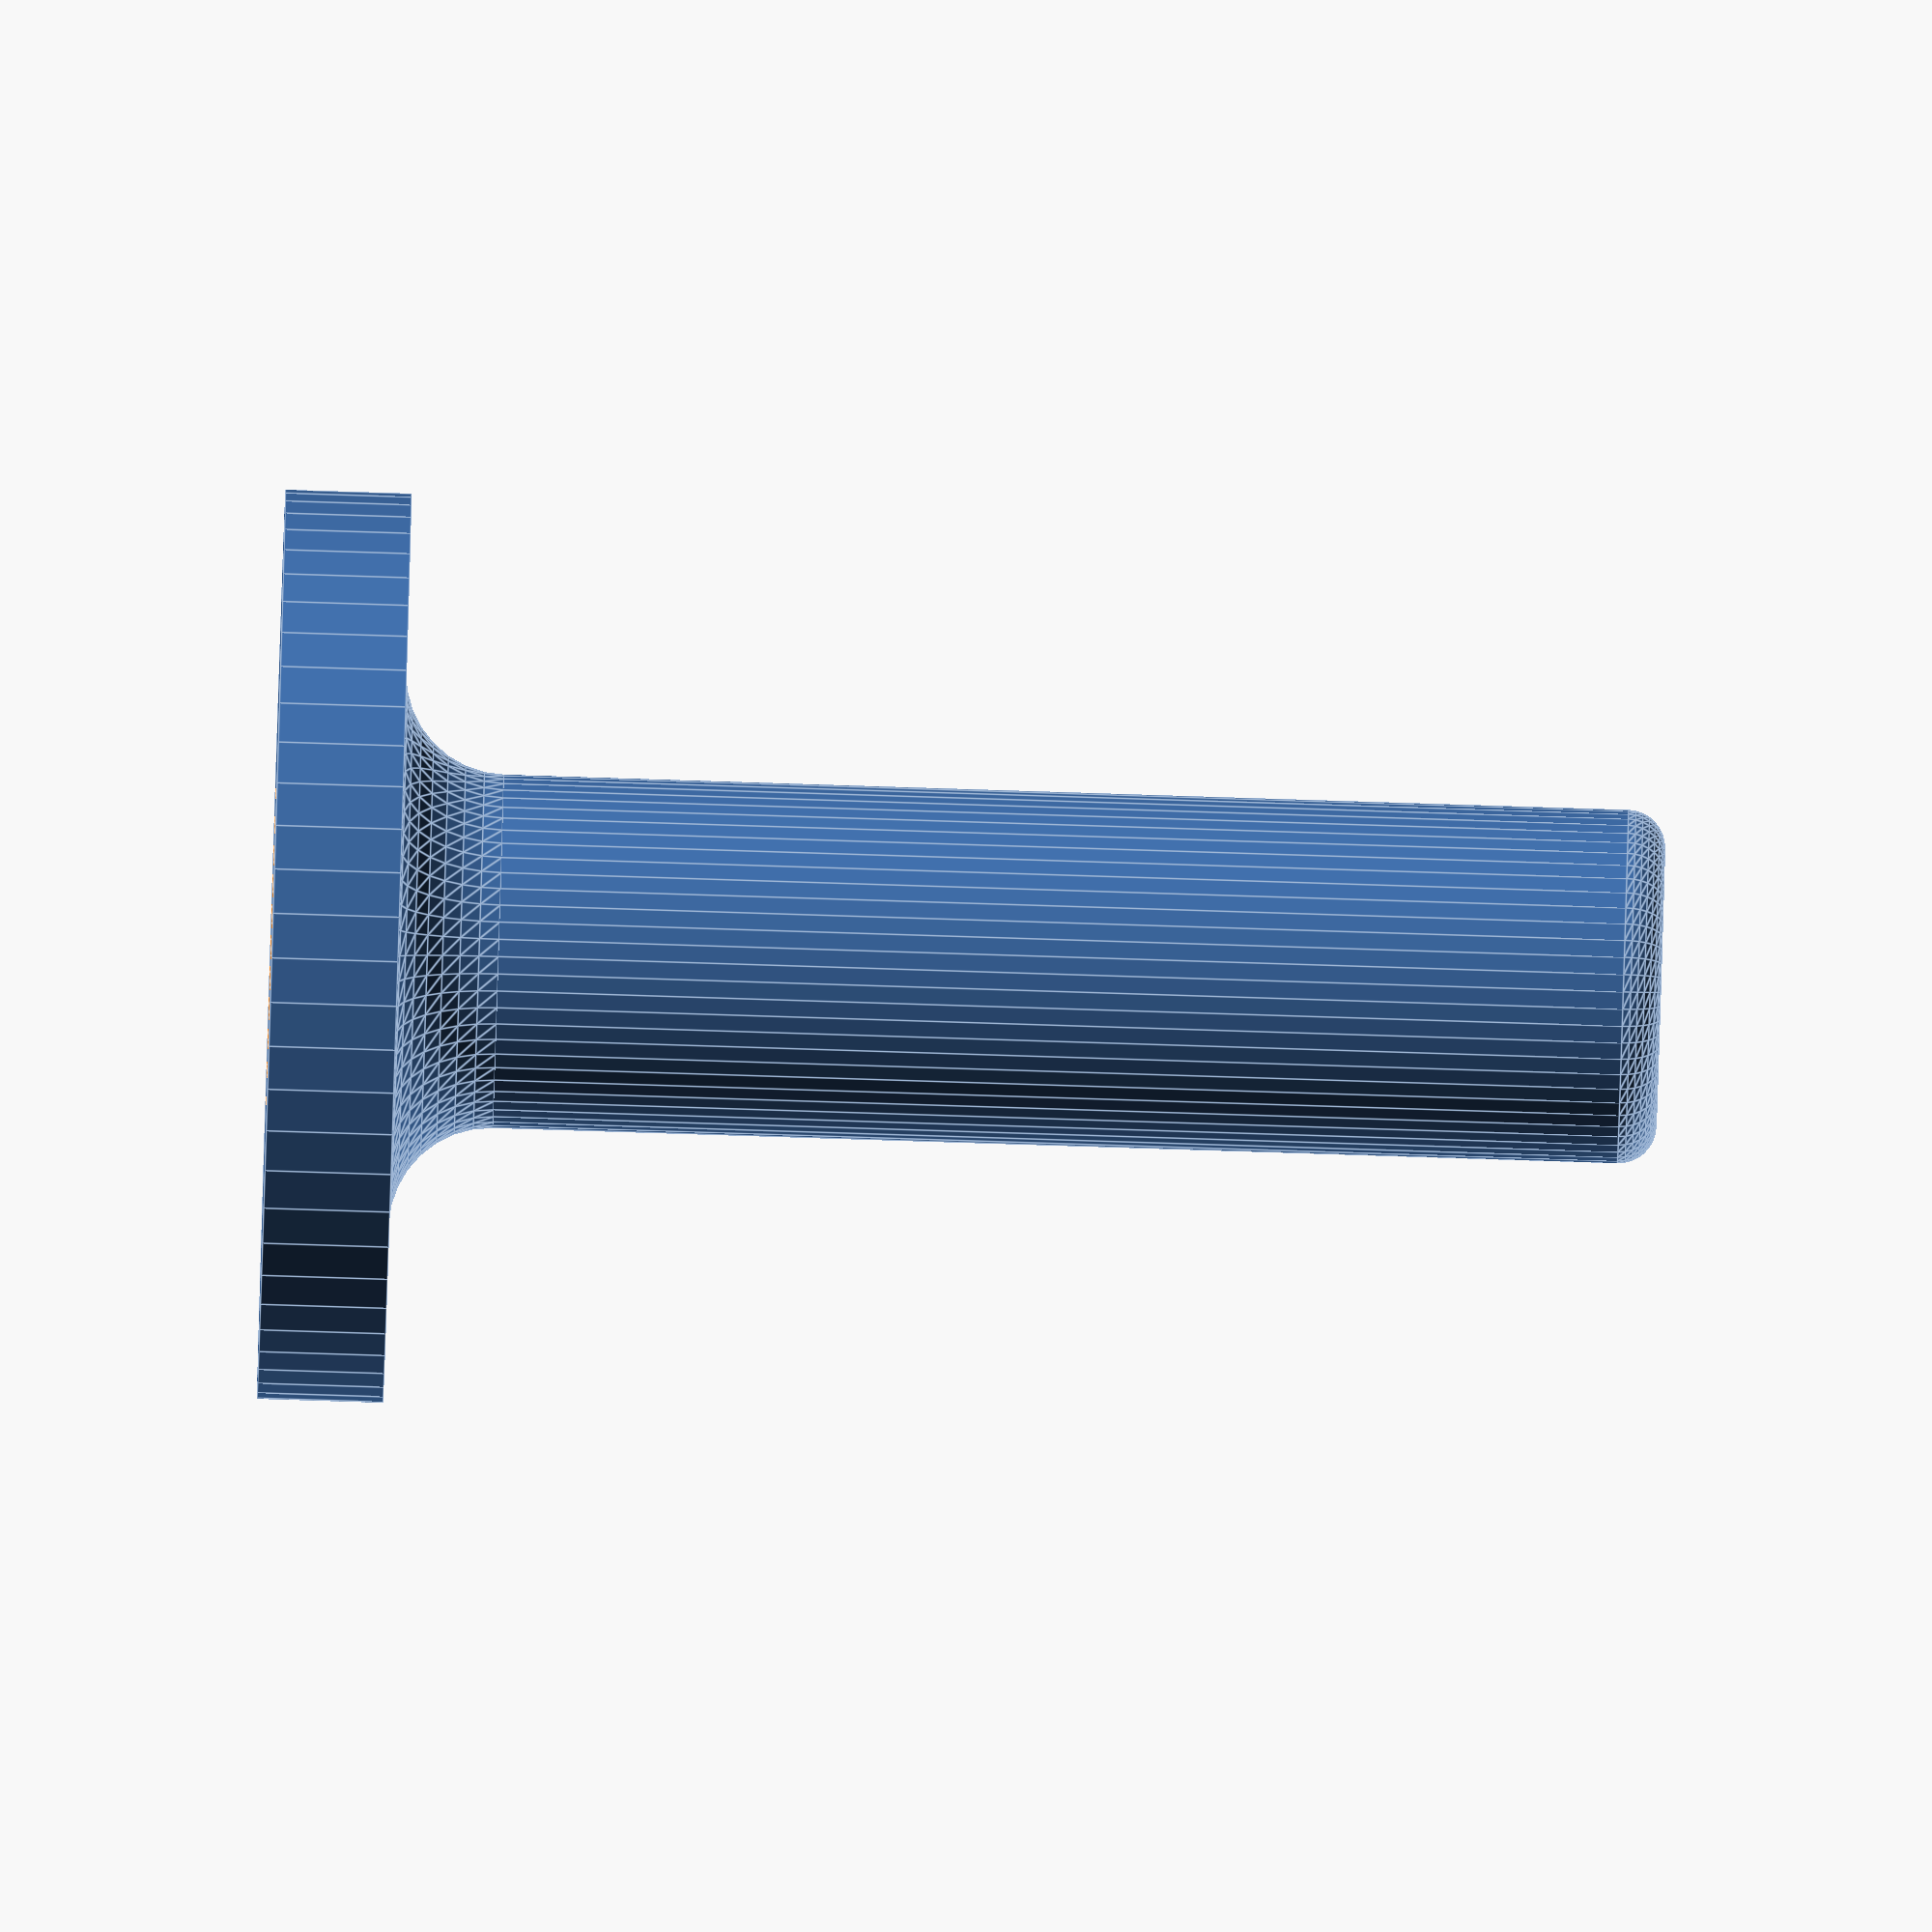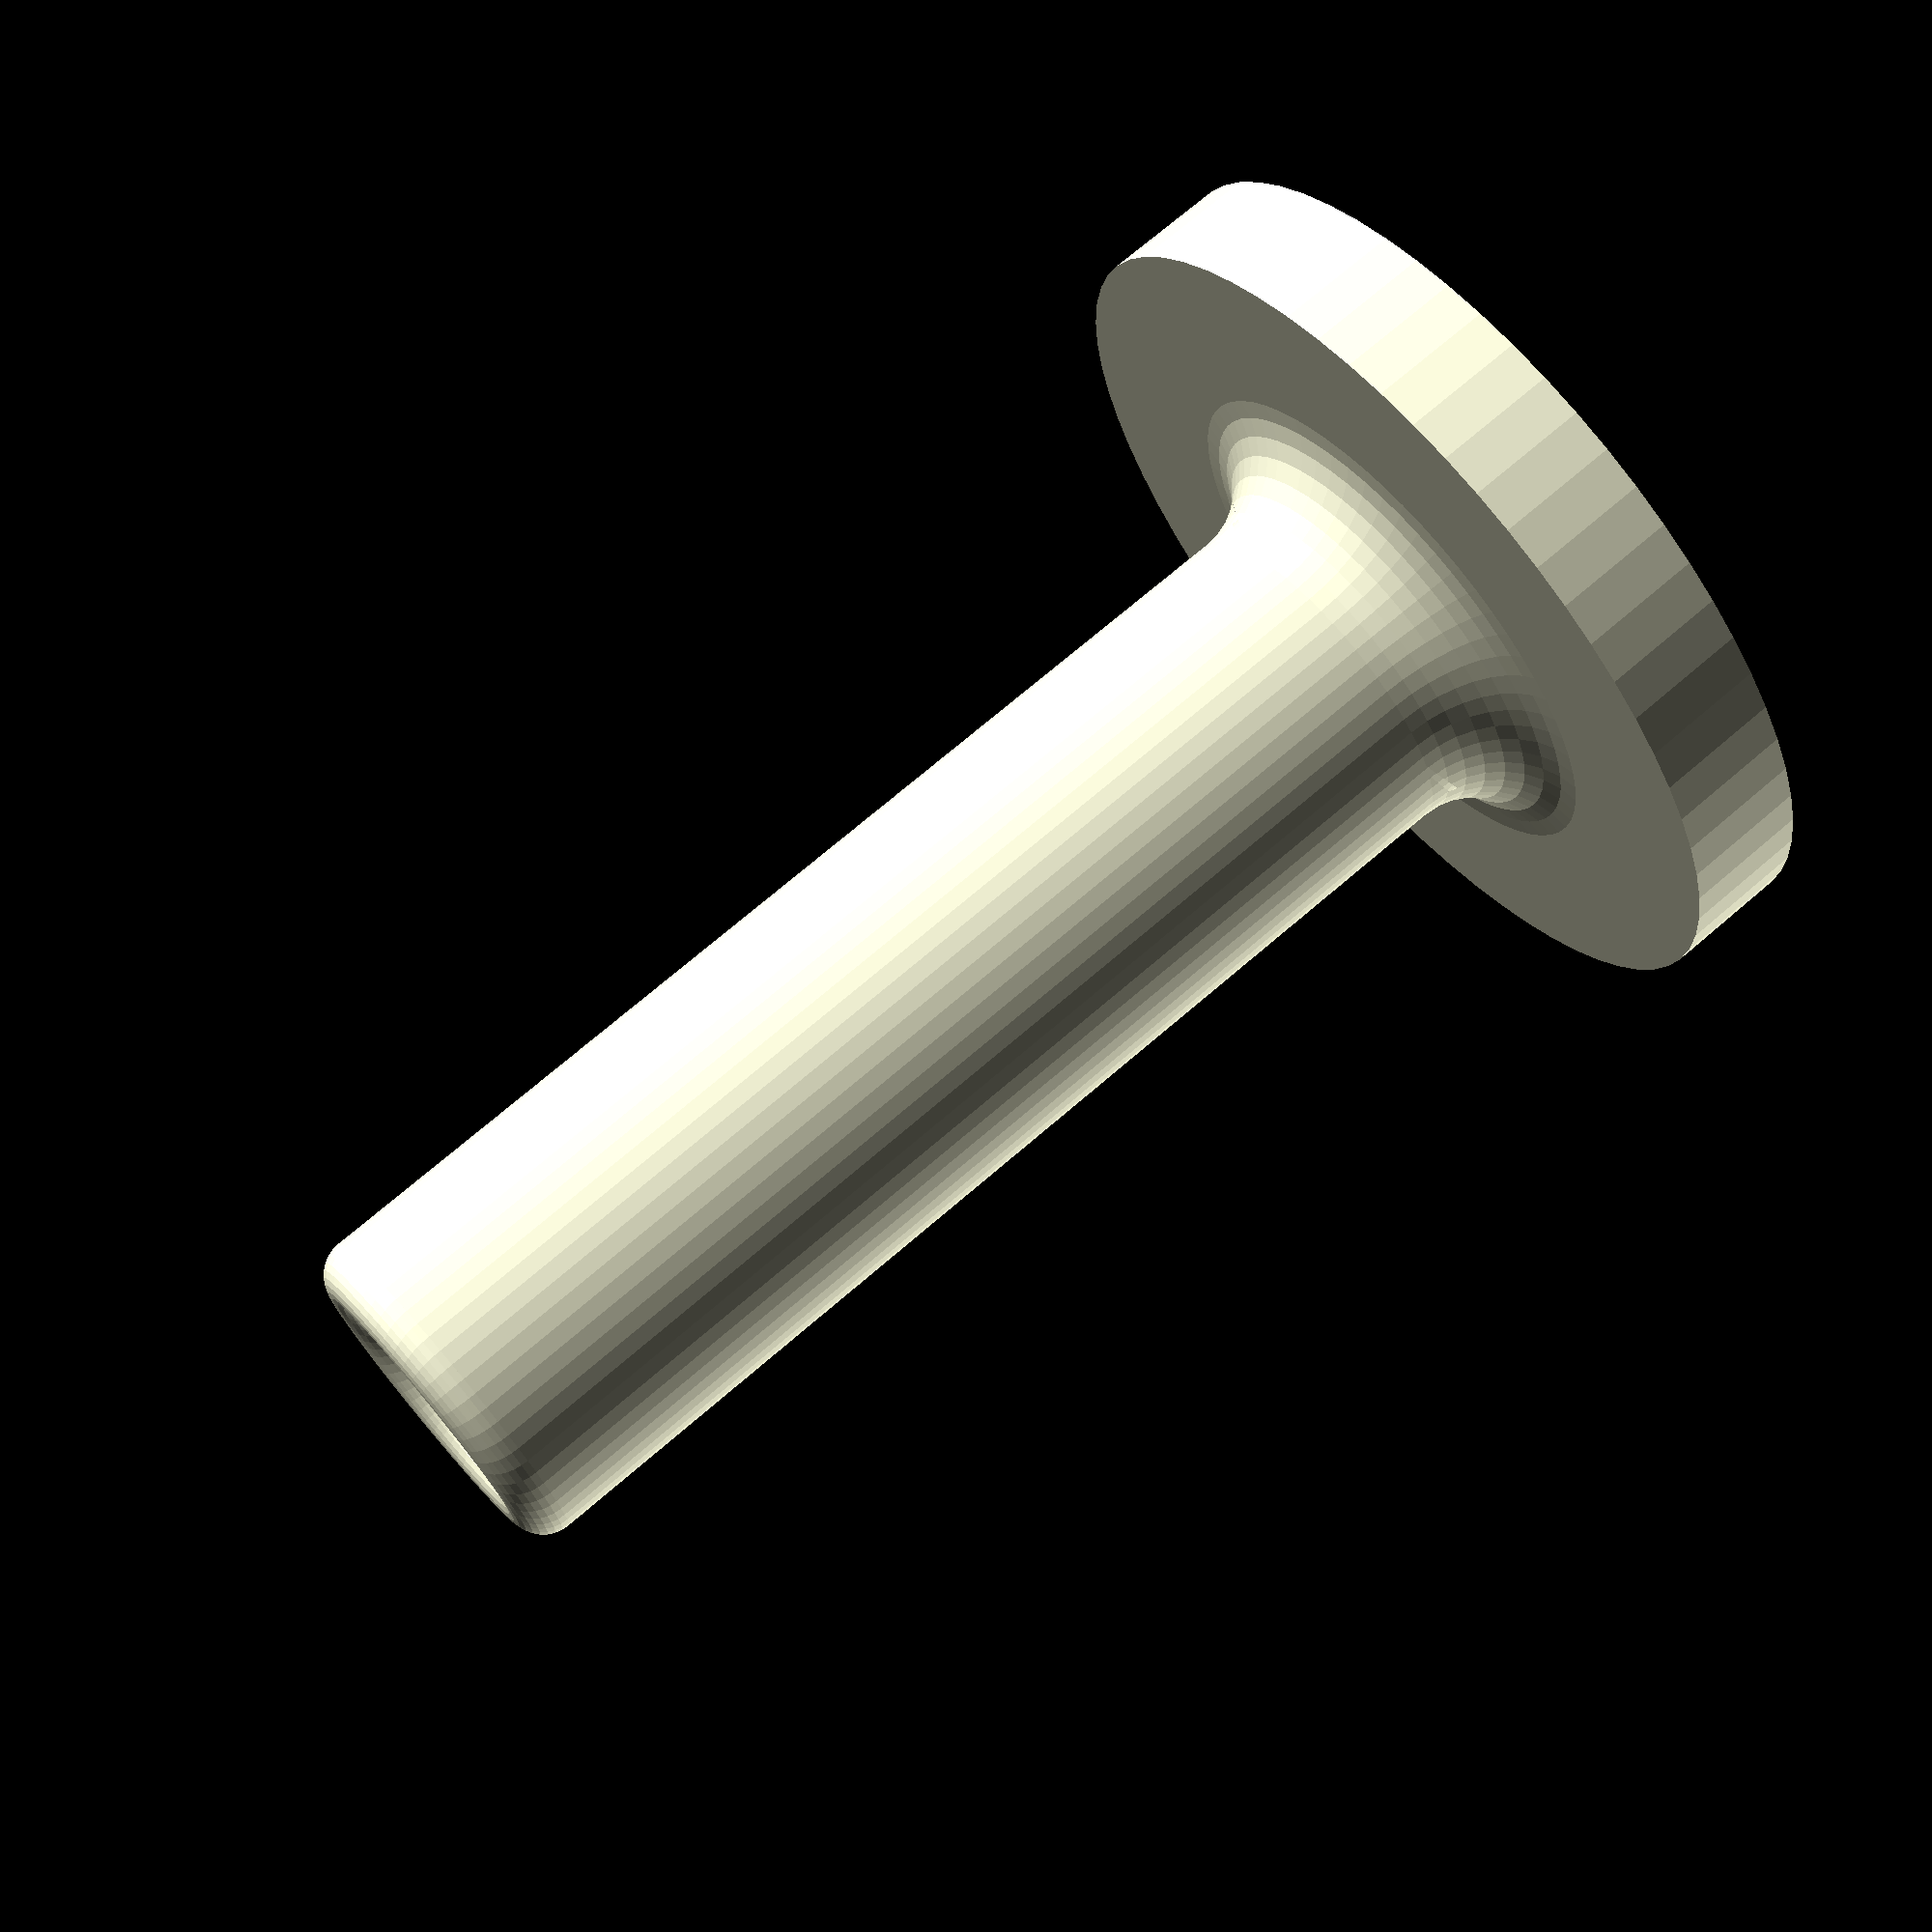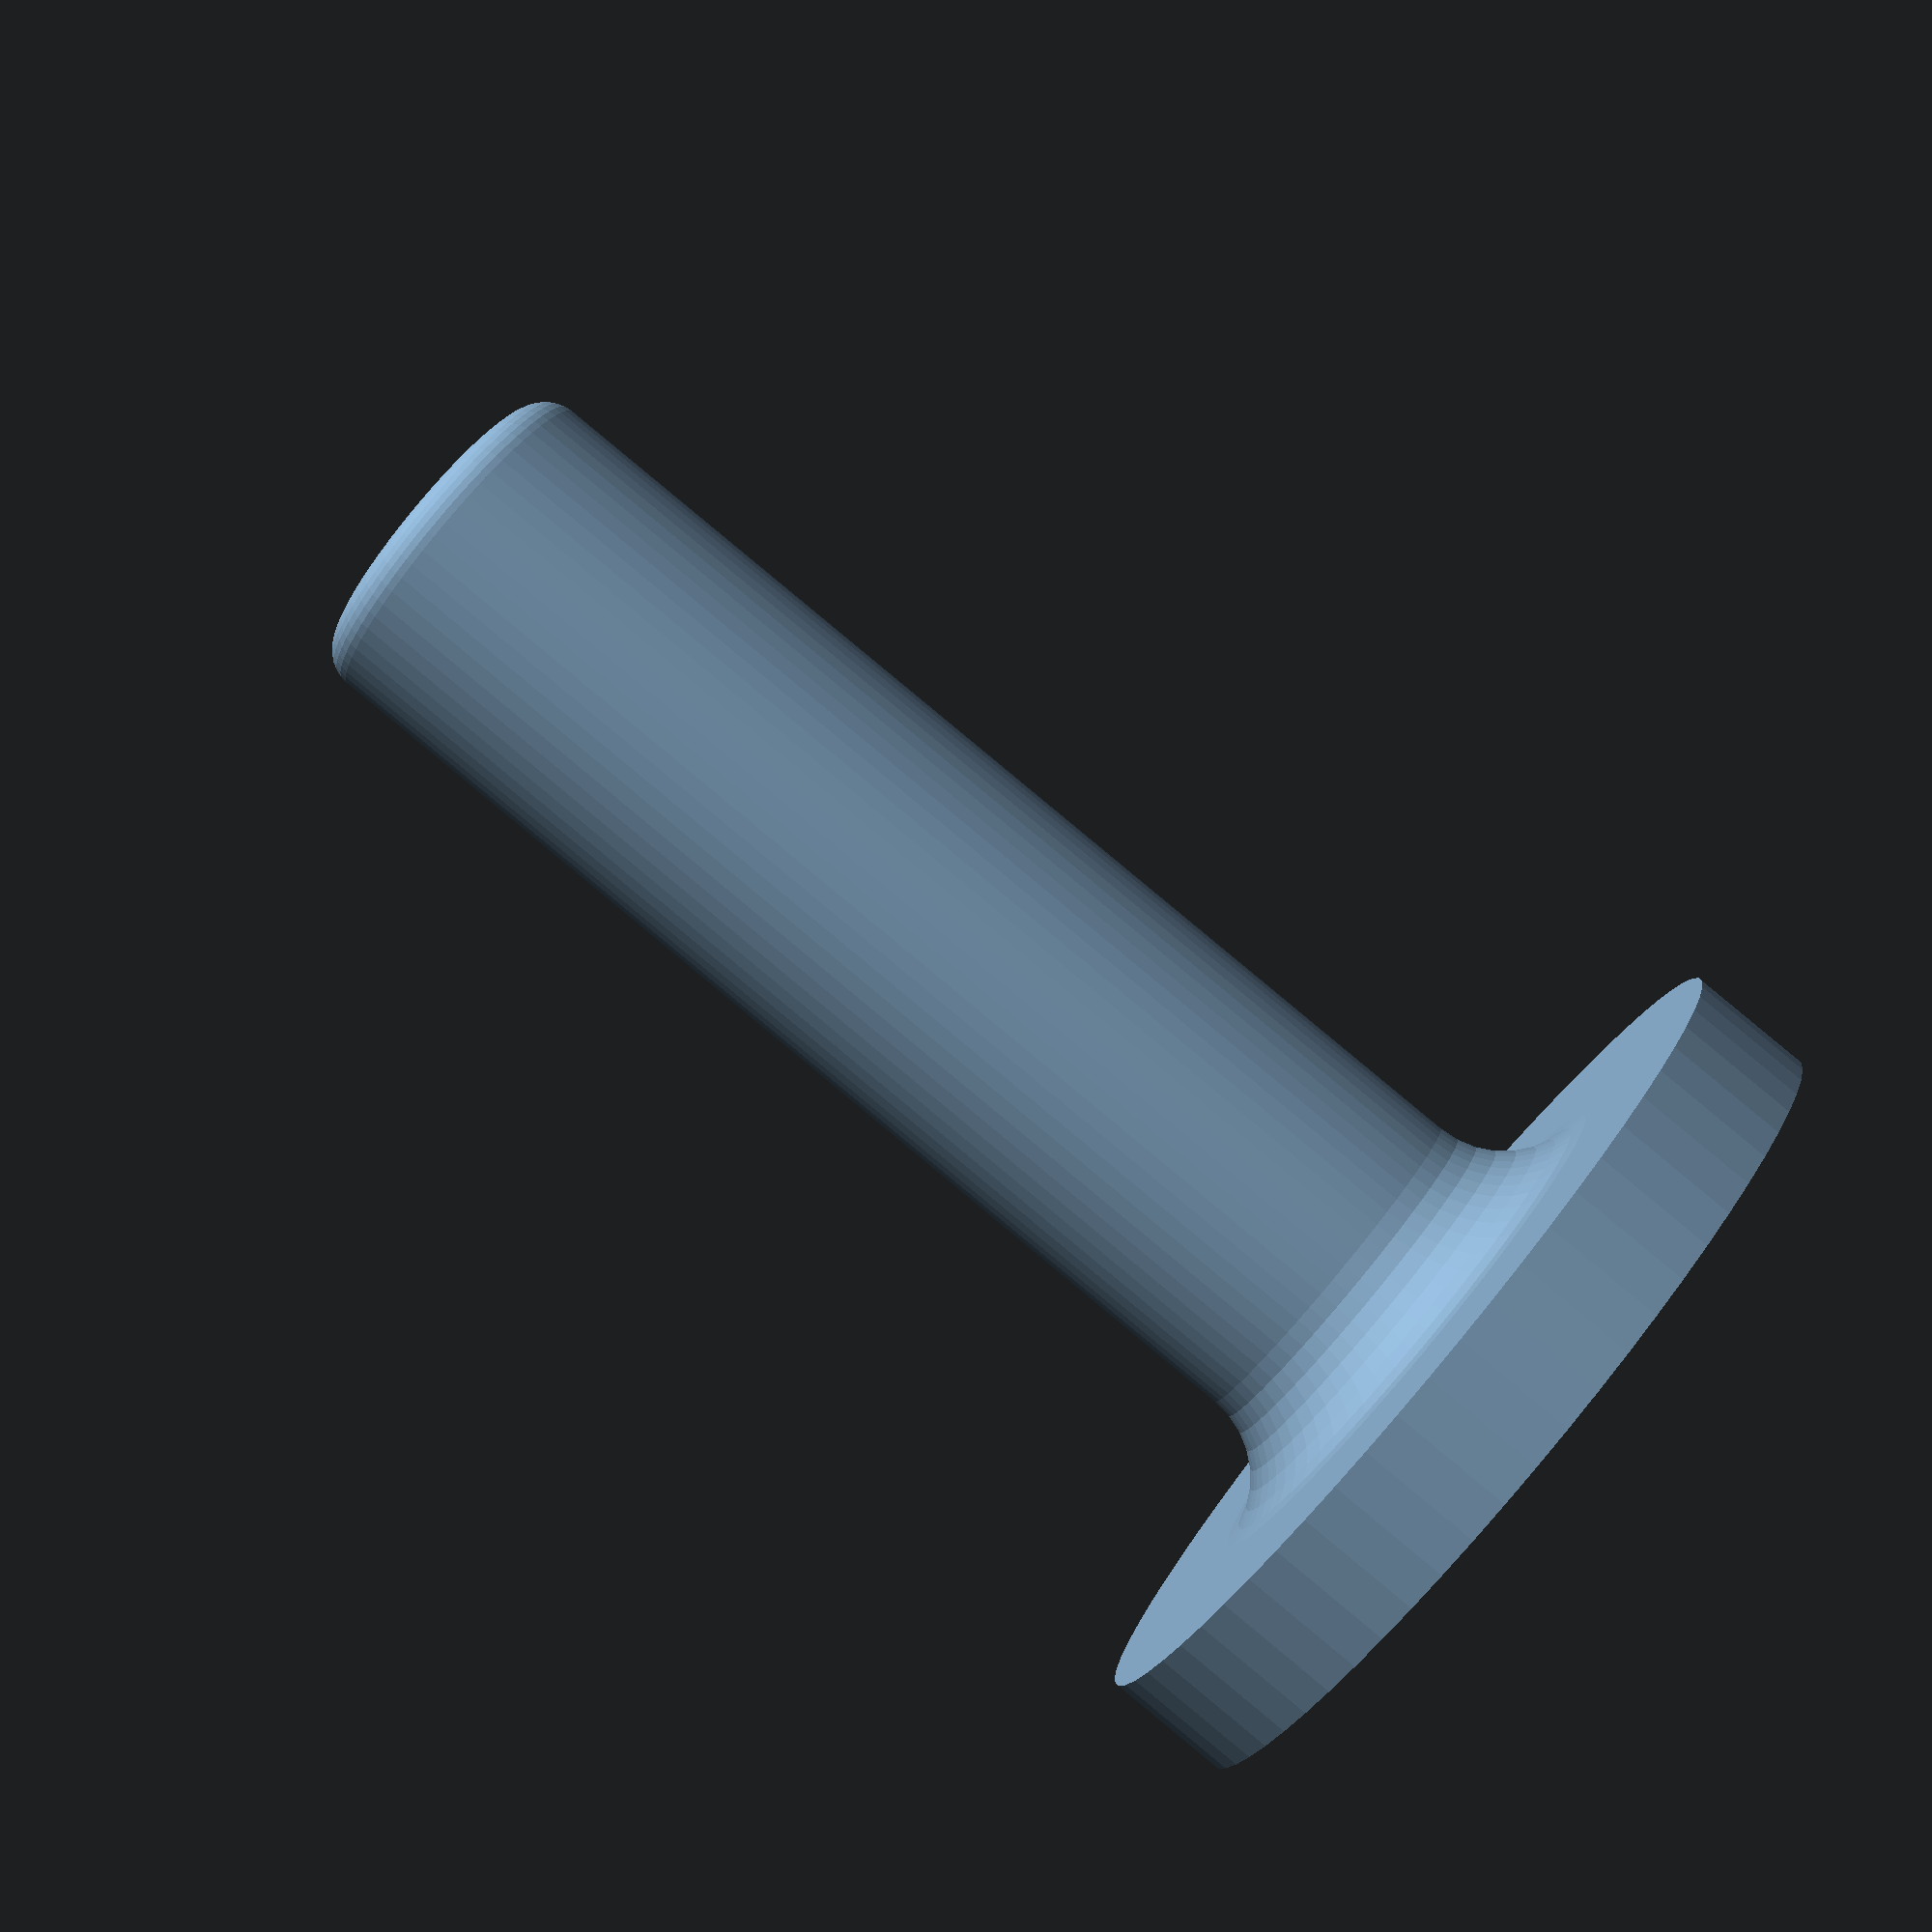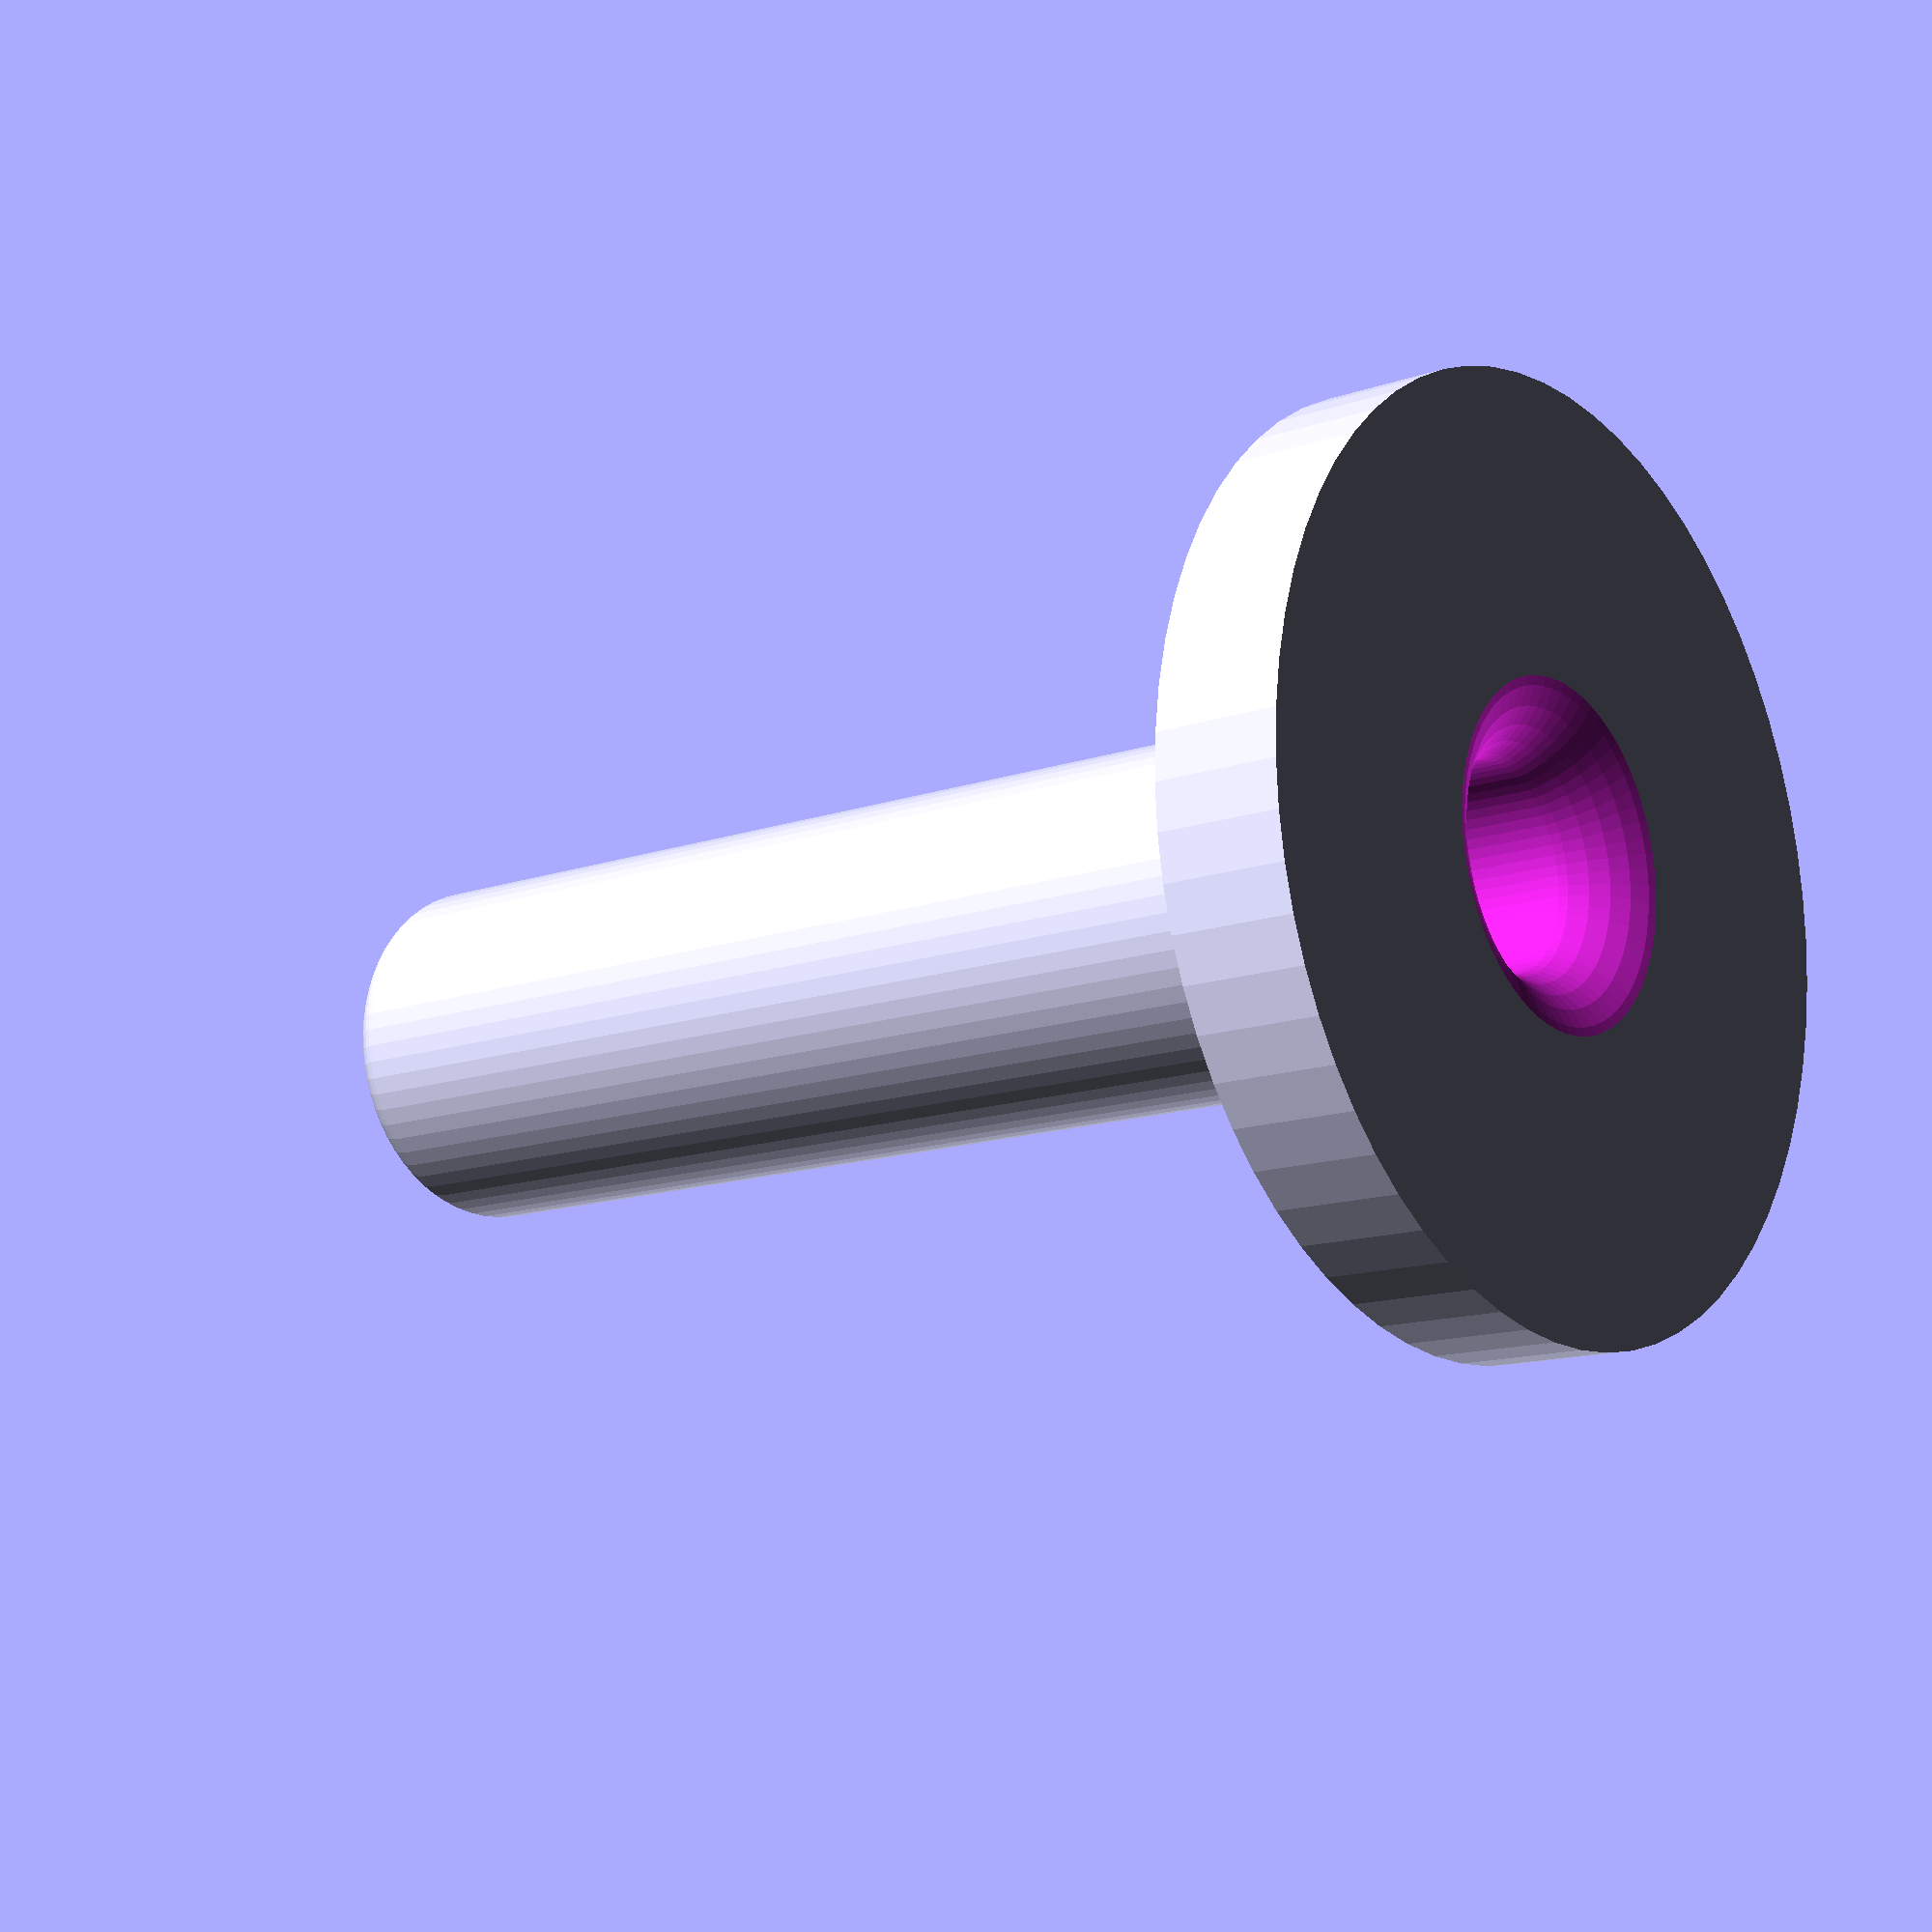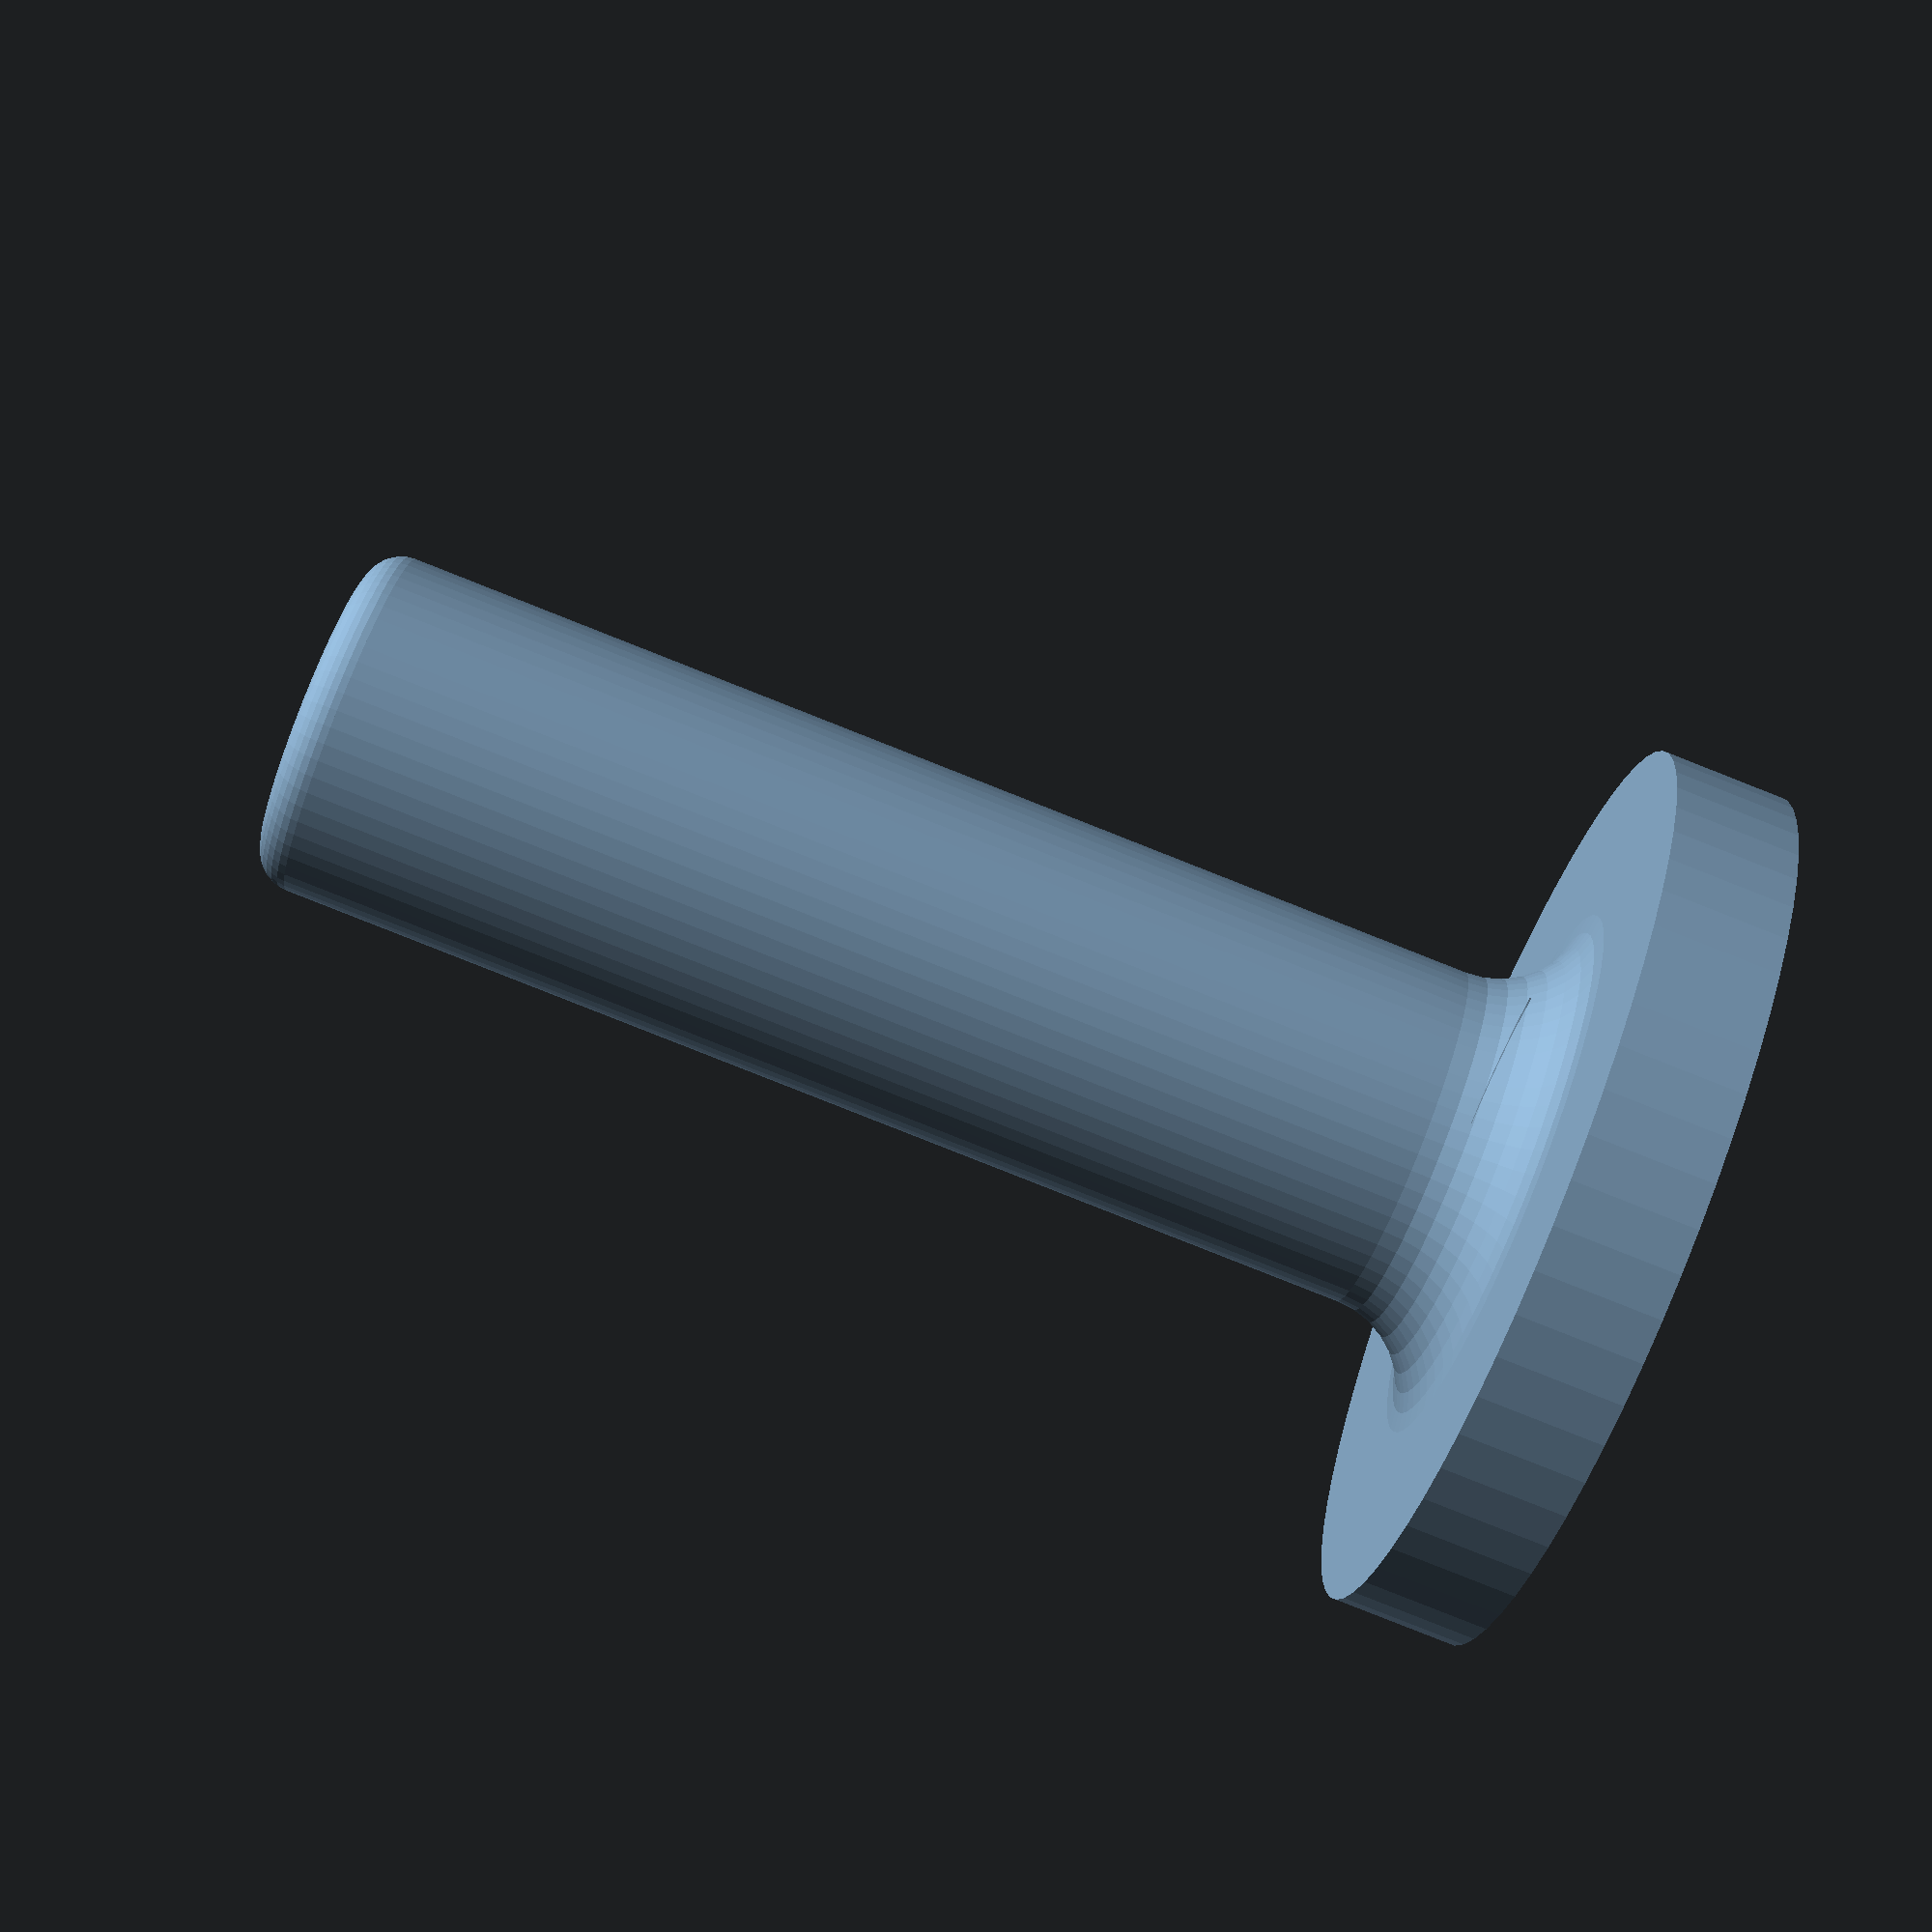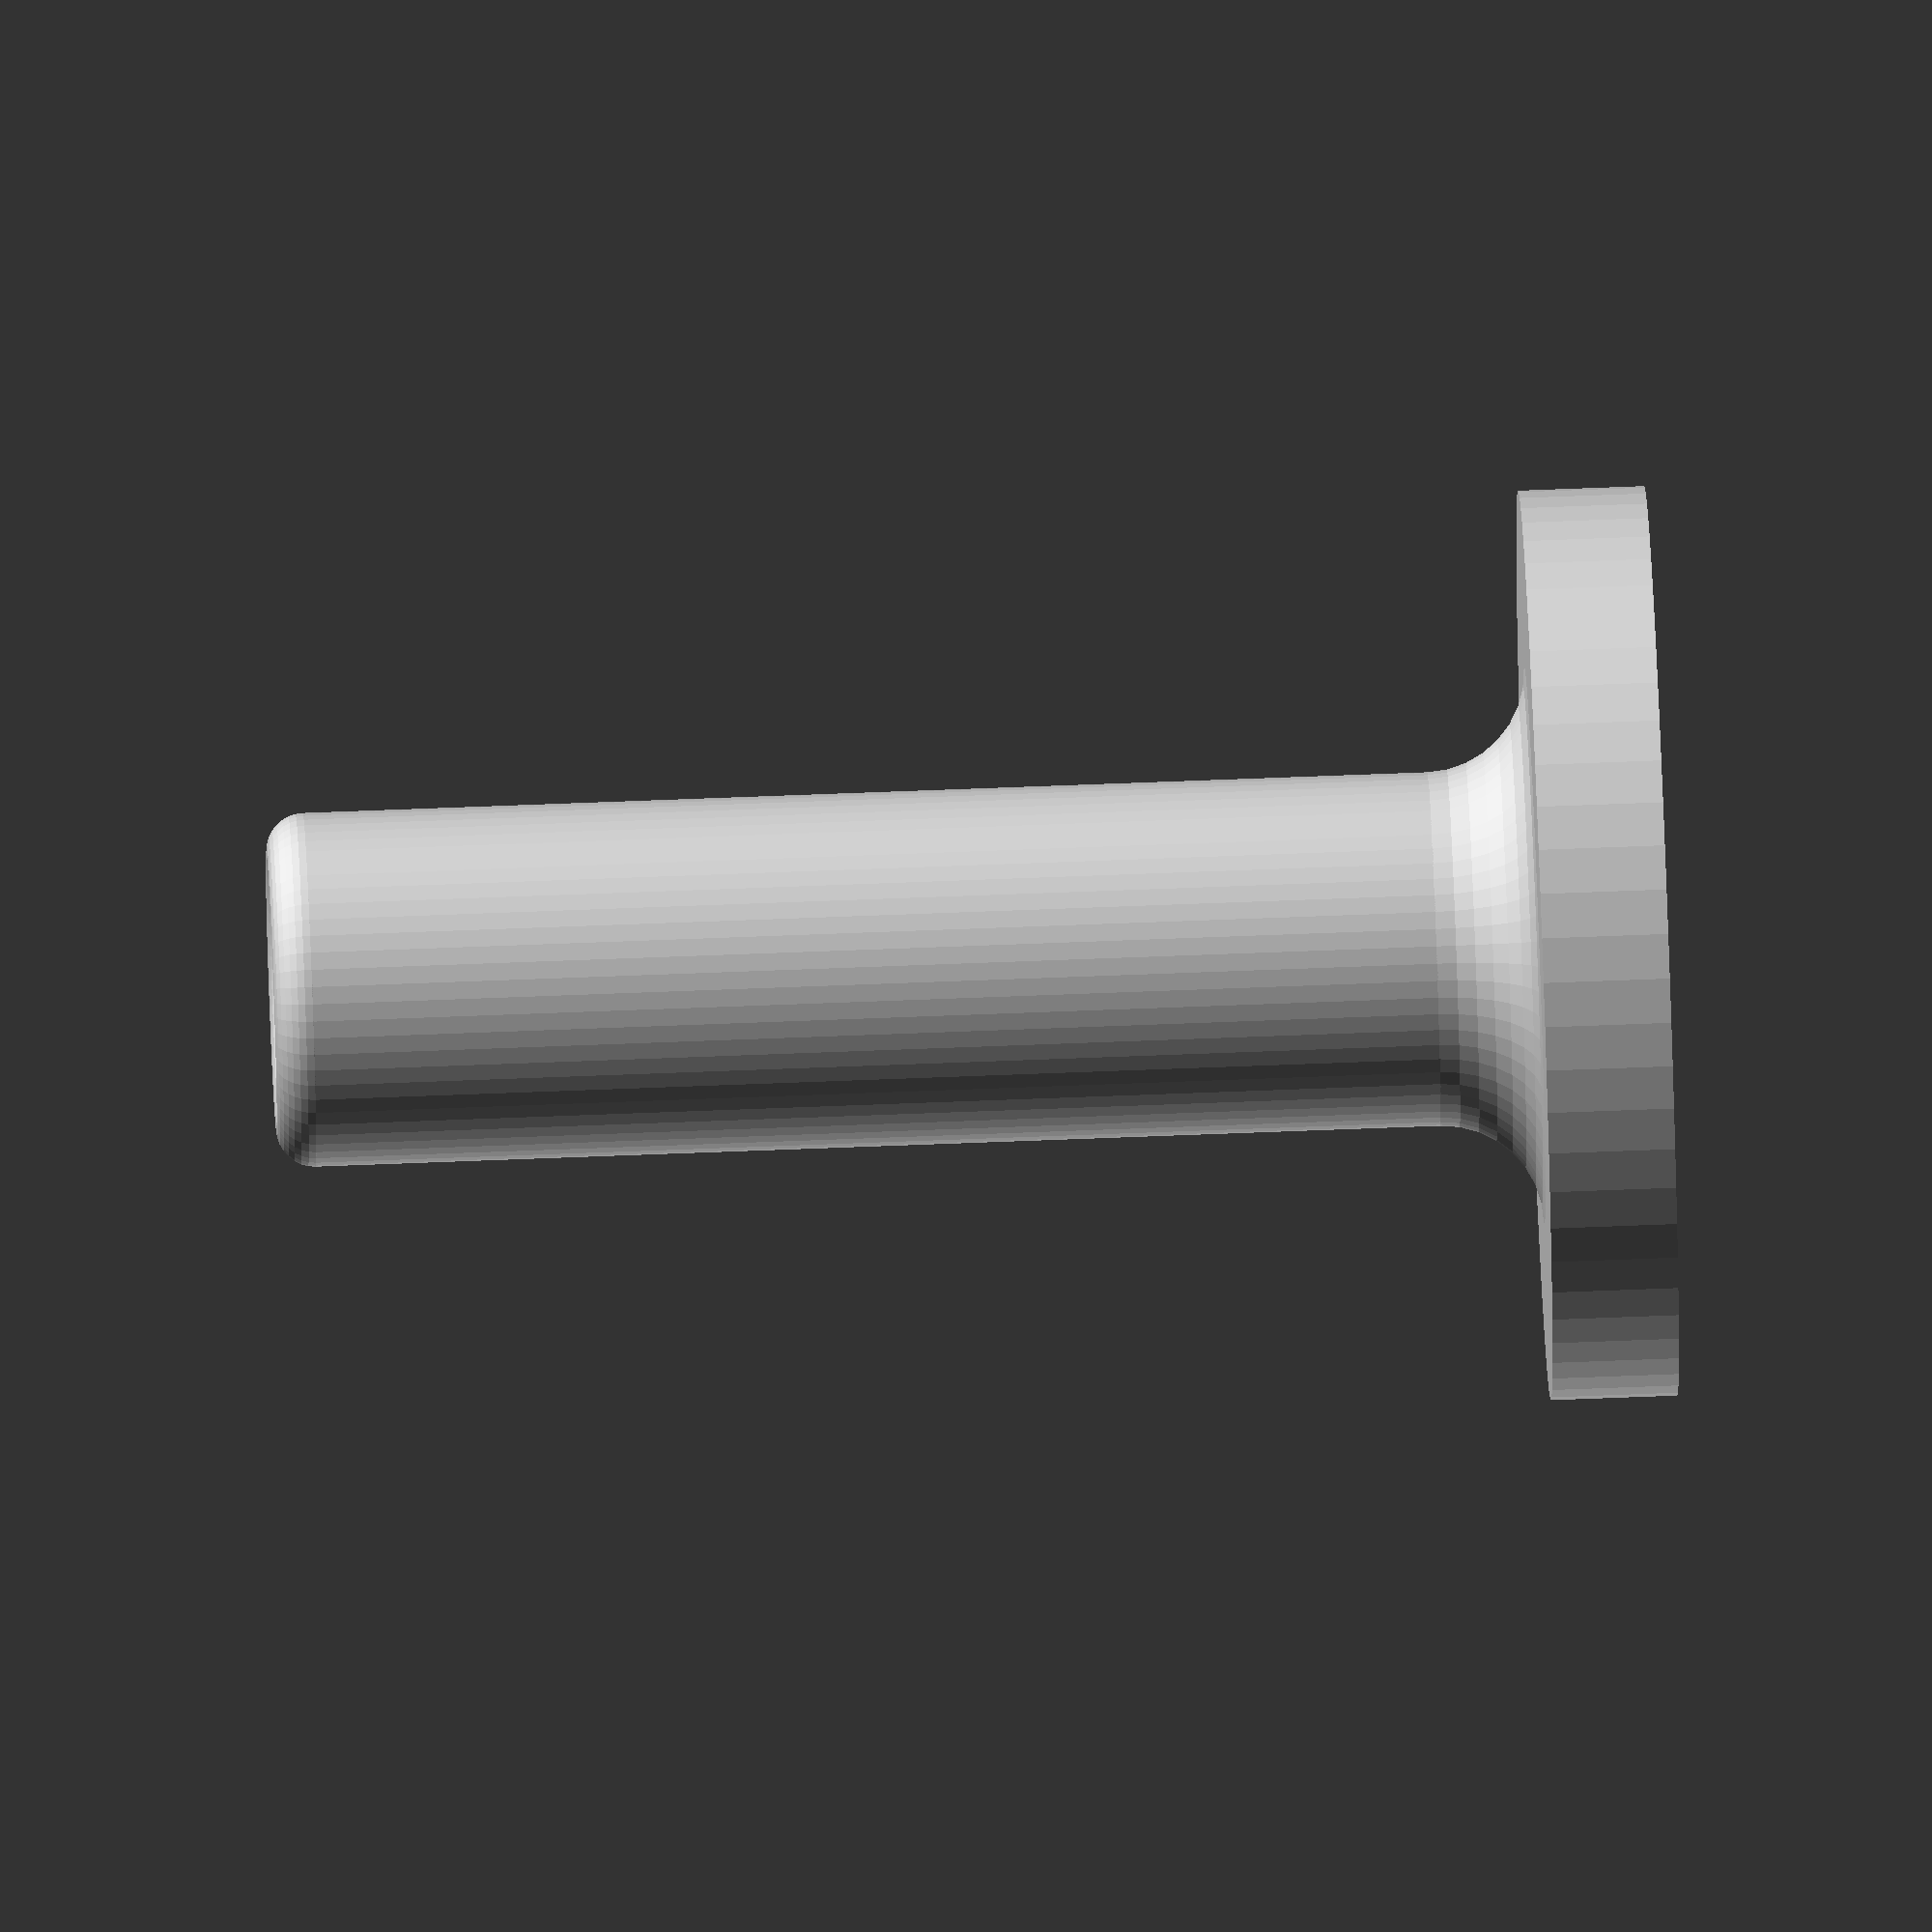
<openscad>
h_tube = 25;
d_tube = 7;
r_round = 2;
wall_thickness = 1.5;
r_round_wall = wall_thickness/2;
h_cyl = h_tube - r_round_wall;

r_tor = d_tube/2 - r_round_wall;

d_screw_hole = 3.5;
len_srew = d_tube + 4;
d_groove = d_tube/2 + 2.2;
r_round_groove = 3;

module tor() {
  translate([0, 0, r_round_wall])
  rotate_extrude($fn = 64)
  translate([r_tor, 0, 0])
  circle(r = r_round_wall, $fn = 32);
}

module tor_groove() {
  
  rotate_extrude($fn = 64)
  translate([d_groove, 0, 0])
  circle(r = r_round_groove, $fn = 32);
}


module base() {
    //translate([0, 0, r_round])
    cylinder(d = d_tube, h = h_cyl, $fn = 64 );    
}


module section() {
    difference() {
        square(r_round);
        translate([r_round, r_round, 0])
        circle(r = r_round, $fn = 32);
    }
}

module base2() {
    base();
    rotate_extrude($fn = 64)
    translate([d_tube/2, 0, 0])
    section();
}


module tube() {
    translate([0, 0, h_cyl - r_round_wall])
    tor();
    difference() {
        base2();
        translate([0, 0, -2])
        cylinder(d = d_tube - 2*wall_thickness, h = h_tube + 4, $fn = 64 );    
    }
}

module set_screw_holes() {
    rotate([90, 0, 0])
    cylinder(d = d_screw_hole, h = len_srew, center = true, $fn = 32);
    rotate([0, 90, 0])
    cylinder(d = d_screw_hole, h = len_srew, center = true, $fn = 32);
}

module tube_holed() {
    difference() {
        tube();
        translate([0, 0, h_cyl - d_screw_hole])
        set_screw_holes();
    }
}

module tube_grooved() {
    difference() {
        tube_holed();
        translate([0, 0, h_cyl - d_screw_hole])
        tor_groove();
    }
}

module washer_base() {
  difference() {
    cylinder(d=18, h=2.5, center=true, $fn=64);
    cylinder(d=d_tube-2*wall_thickness, h=5, center=true, $fn=64);
    translate([0, 0, -2.5/2-0.1])
    rotate_extrude($fn = 64)
    translate([(d_tube-2*wall_thickness)/2-0.1, 0, 0])
    section();
    
  }
}



tube();
translate([0, 0, -2.5/2])
washer_base();
//tube_grooved();
//tube_holed();
//translate([0, 0, 0])
//color("red")
//cylinder(d = d_tube, h = h_tube);
//base();

//translate([0, 0, h_tube])
//tor_groove();
//base();
</openscad>
<views>
elev=85.8 azim=98.1 roll=268.2 proj=o view=edges
elev=287.6 azim=177.3 roll=49.4 proj=p view=solid
elev=271.8 azim=352.7 roll=129.6 proj=p view=solid
elev=13.5 azim=107.9 roll=128.5 proj=p view=wireframe
elev=264.8 azim=273.9 roll=111.5 proj=p view=solid
elev=295.5 azim=170.9 roll=87.7 proj=o view=solid
</views>
